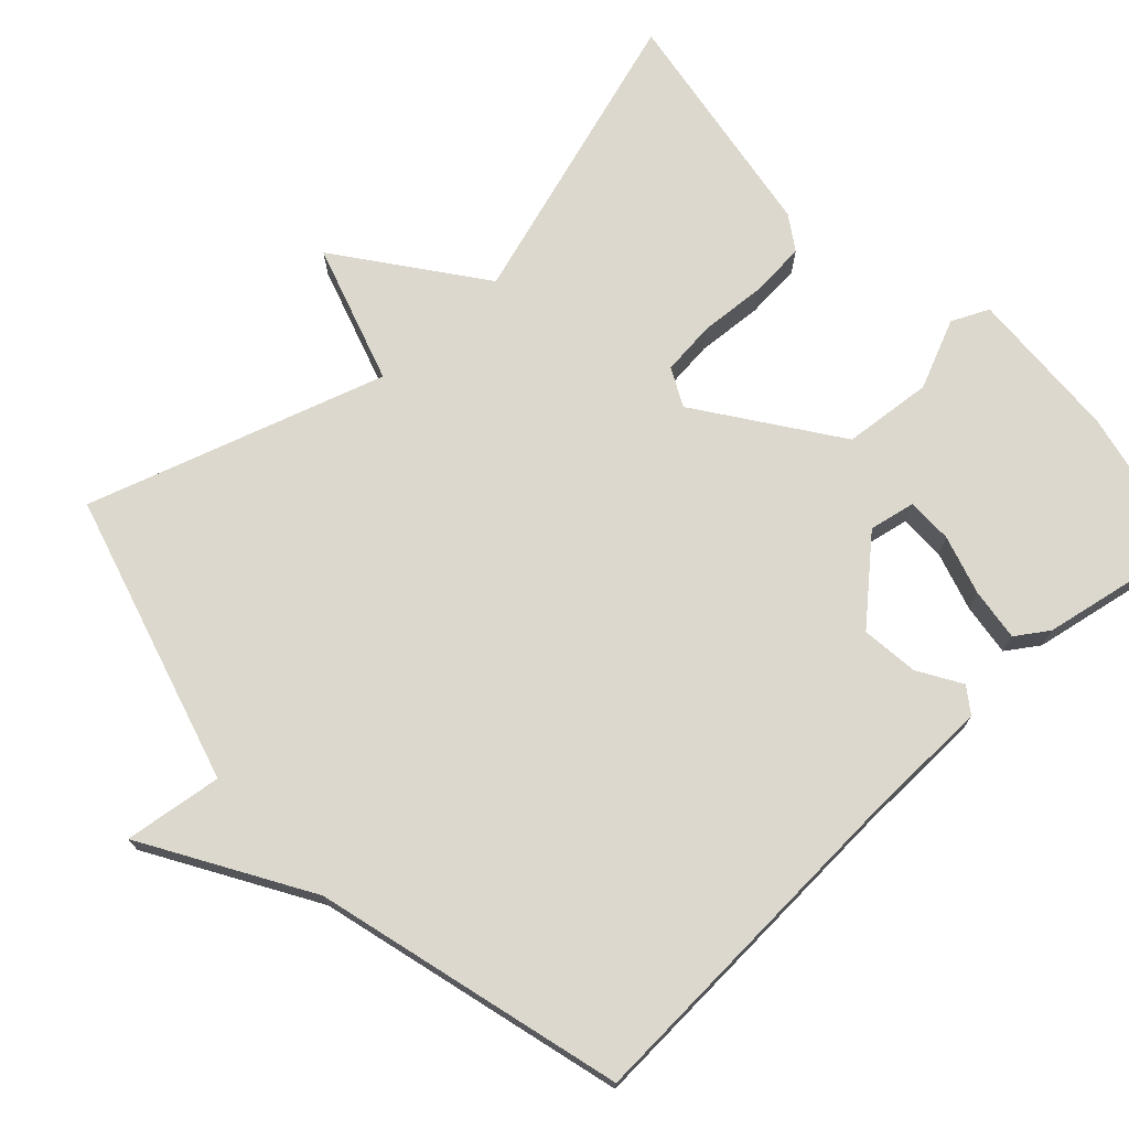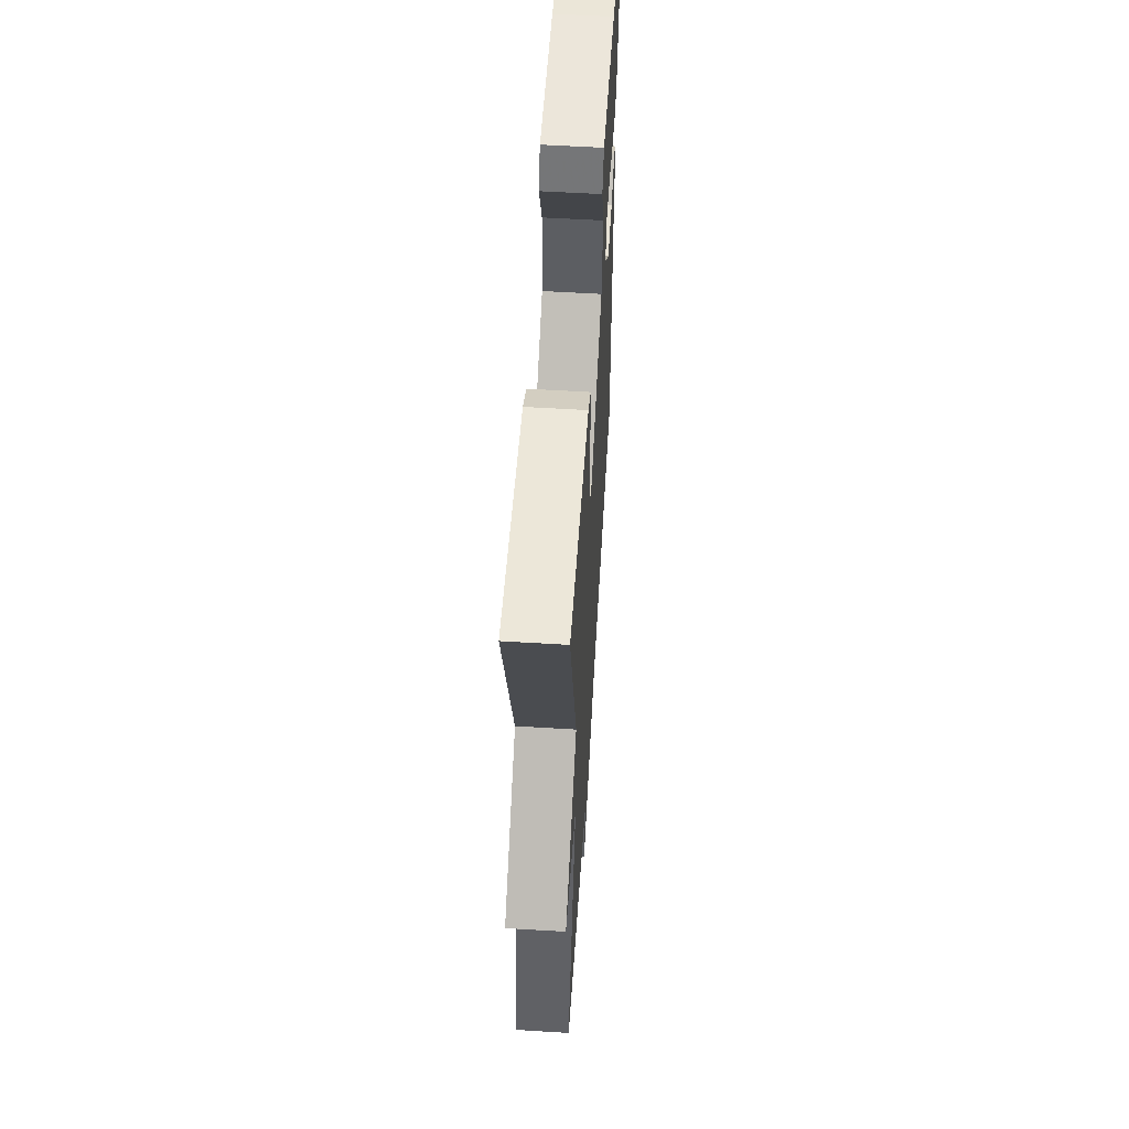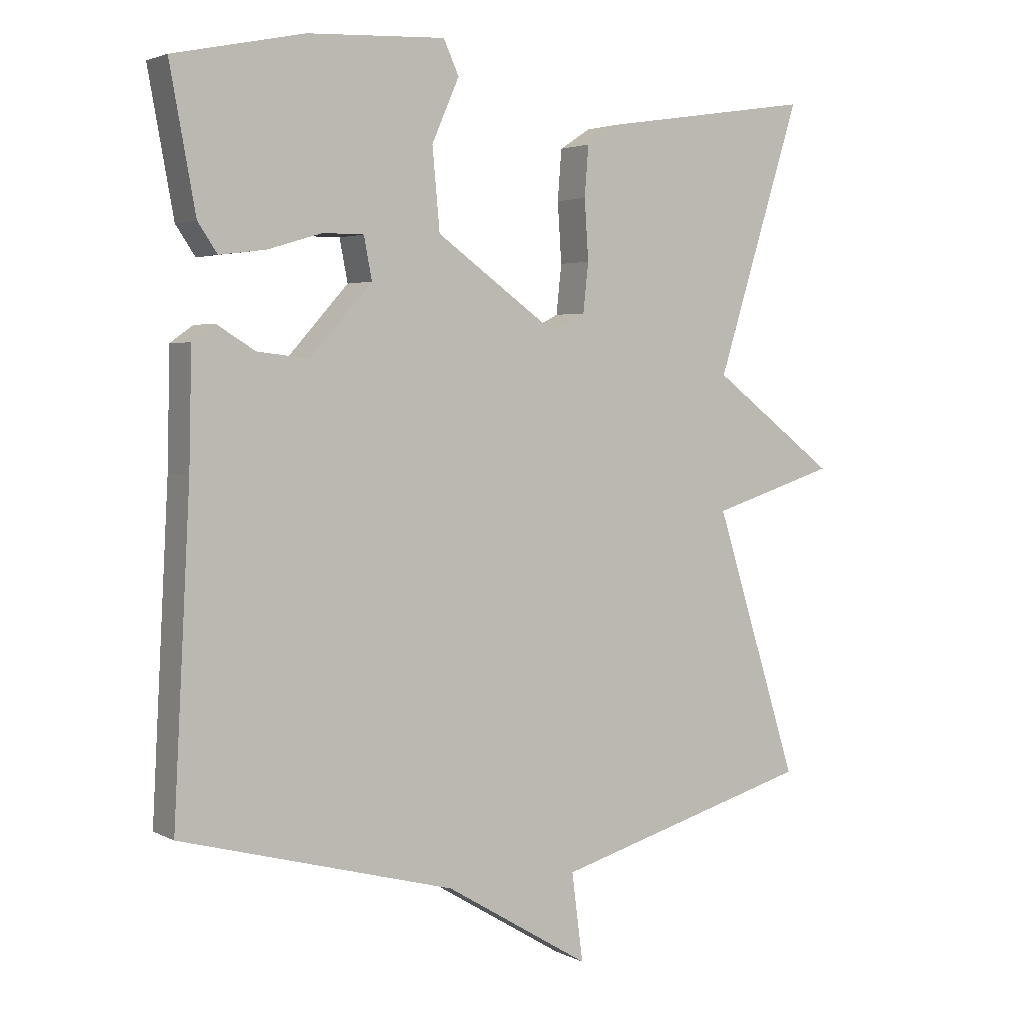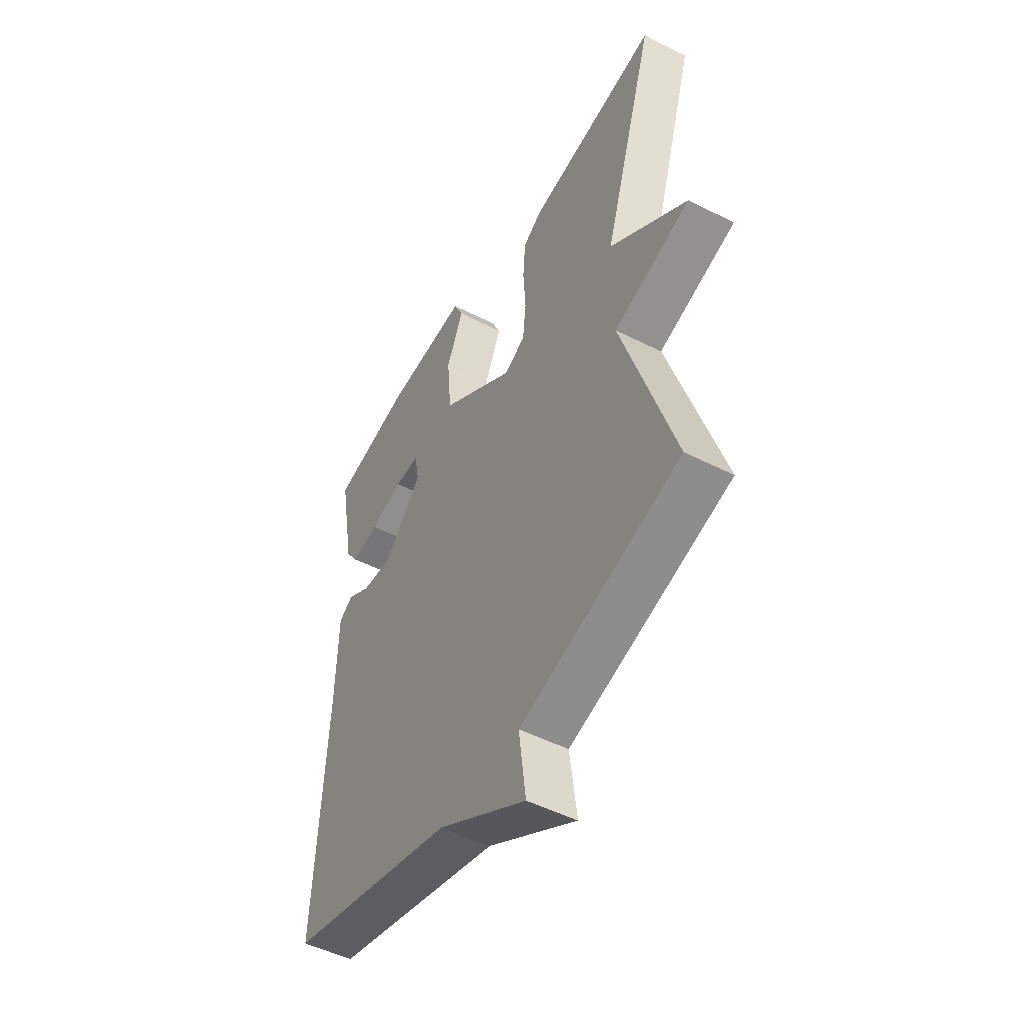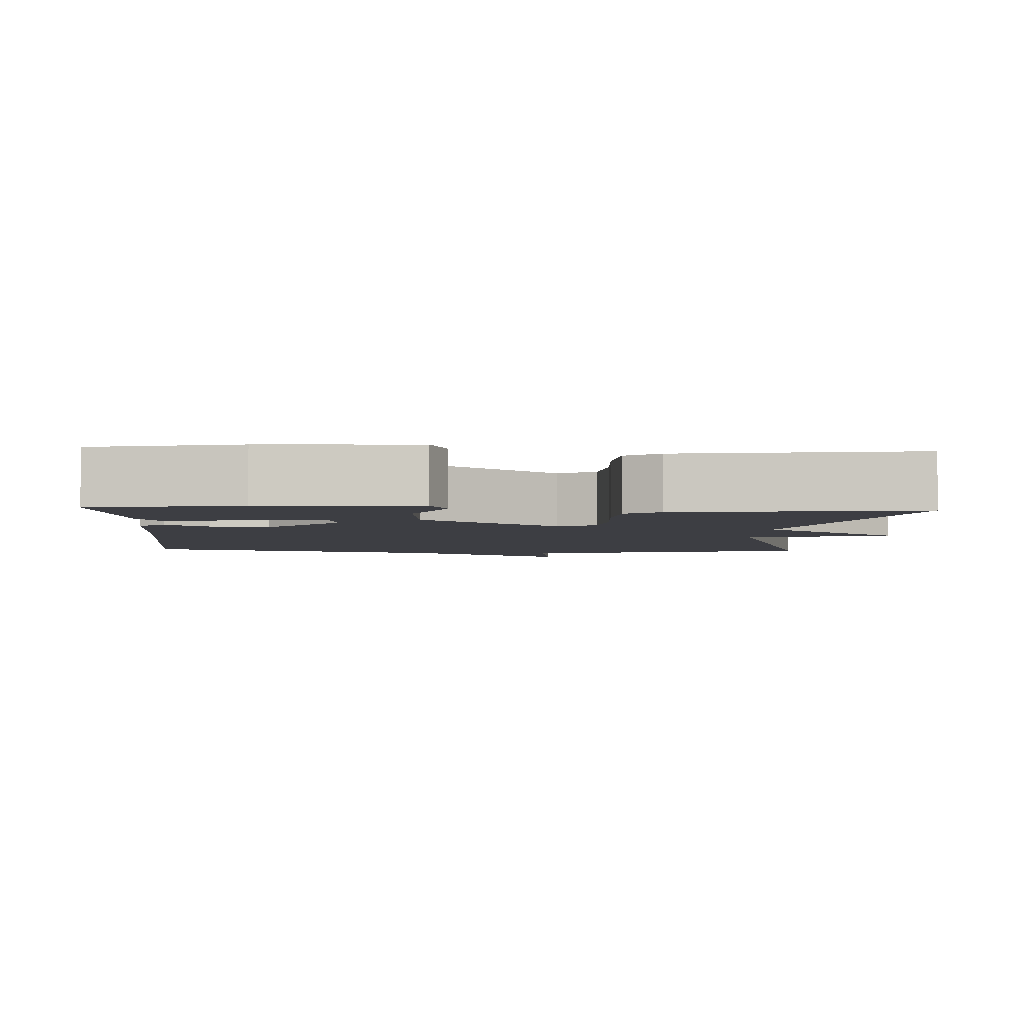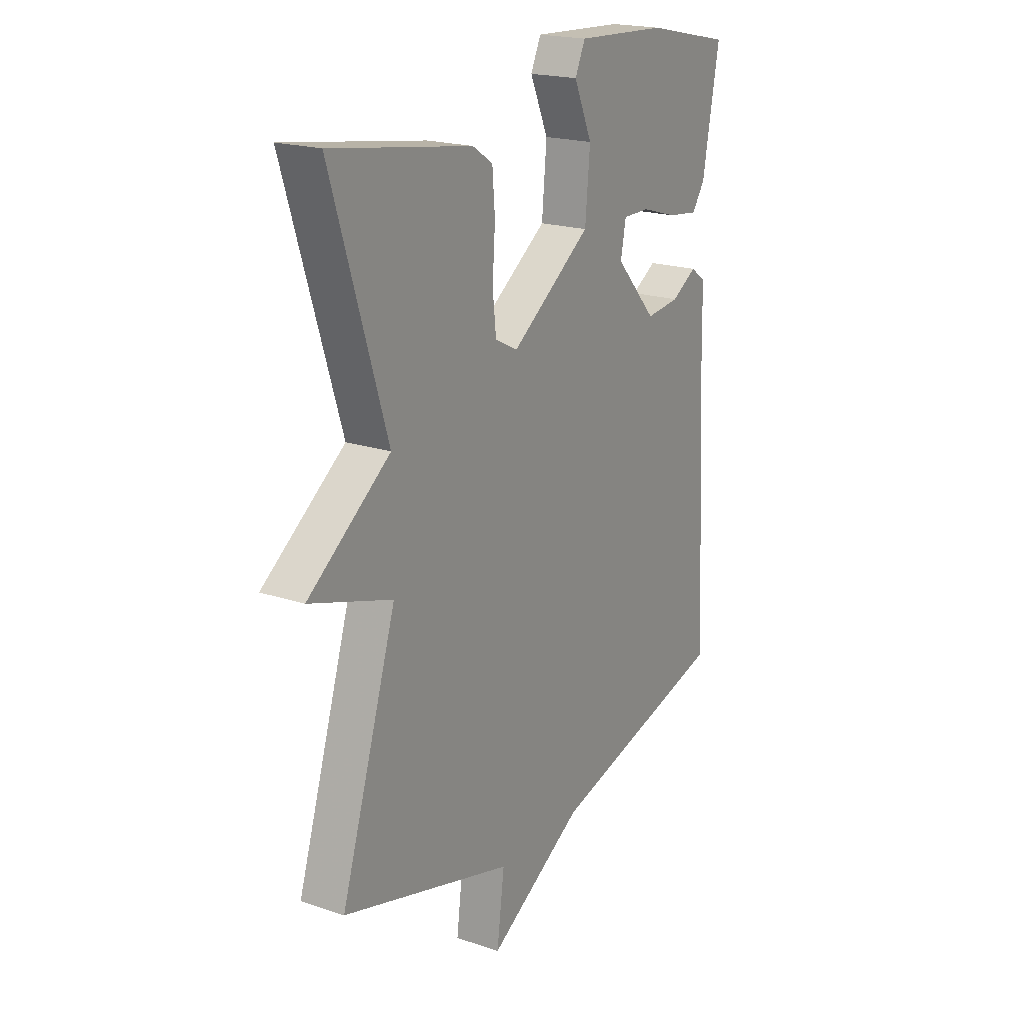
<metadata>
{"format":"obj","ext":"obj","renderer":"f3d","projection":"perspective","resolution":1024,"background":"white","views":[{"elev":72.5,"azim":-132.7,"up":"+Y"},{"elev":57.6,"azim":93.6,"up":"+Z"},{"elev":3.2,"azim":-31.6,"up":"+Z"},{"elev":-50.2,"azim":60.9,"up":"+Z"},{"elev":-3.7,"azim":-3.1,"up":"+Y"},{"elev":19.9,"azim":121.8,"up":"+Z"}]}
</metadata>
<code>
v -0.5 0.07 -0.5
v -0.475 0.07 -0.032
v -0.471 0.07 0.138
v -0.437 0.07 0.162
v -0.38 0.07 0.127
v -0.303 0.07 0.118
v -0.21 0.07 0.221
v -0.222 0.07 0.283
v -0.283 0.07 0.283
v -0.363 0.07 0.259
v -0.433 0.07 0.25
v -0.462 0.07 0.293
v -0.5 0.07 0.5
v -0.305 0.07 0.541
v -0.099 0.07 0.551
v -0.076 0.07 0.501
v -0.117 0.07 0.408
v -0.106 0.07 0.288
v 0.076 0.07 0.158
v 0.127 0.07 0.184
v 0.135 0.07 0.257
v 0.129 0.07 0.346
v 0.135 0.07 0.421
v 0.181 0.07 0.451
v 0.5 0.07 0.5
v 0.374 0.07 0.098
v 0.561 0.07 -0.043
v 0.374 0.07 -0.102
v 0.5 0.07 -0.5
v 0.11 0.07 -0.61
v 0.127 0.07 -0.741
v -0.09 0.07 -0.61
v -0.5 0 -0.5
v -0.475 0 -0.032
v -0.471 0 0.138
v -0.437 0 0.162
v -0.38 0 0.127
v -0.303 0 0.118
v -0.21 0 0.221
v -0.222 0 0.283
v -0.283 0 0.283
v -0.363 0 0.259
v -0.433 0 0.25
v -0.462 0 0.293
v -0.5 0 0.5
v -0.305 0 0.541
v -0.099 0 0.551
v -0.076 0 0.501
v -0.117 0 0.408
v -0.106 0 0.288
v 0.076 0 0.158
v 0.127 0 0.184
v 0.135 0 0.257
v 0.129 0 0.346
v 0.135 0 0.421
v 0.181 0 0.451
v 0.5 0 0.5
v 0.374 0 0.098
v 0.561 0 -0.043
v 0.374 0 -0.102
v 0.5 0 -0.5
v 0.11 0 -0.61
v 0.127 0 -0.741
v -0.09 0 -0.61
f 30 31 32
f 32 1 2
f 30 32 2
f 29 30 2
f 28 29 2
f 26 27 28 2
f 24 25 26
f 23 24 26
f 22 23 26
f 21 22 26
f 20 21 26
f 19 20 26
f 19 26 2
f 18 19 2
f 15 16 17
f 14 15 17
f 13 14 17
f 12 13 17
f 11 12 17
f 10 11 17
f 9 10 17
f 8 9 17 18
f 7 8 18
f 6 7 18
f 2 3 4 5
f 2 5 6
f 2 6 18
f 64 63 62
f 34 33 64
f 34 64 62
f 34 62 61
f 34 61 60
f 34 60 59 58
f 58 57 56
f 58 56 55
f 58 55 54
f 58 54 53
f 58 53 52
f 58 52 51
f 34 58 51
f 34 51 50
f 49 48 47
f 49 47 46
f 49 46 45
f 49 45 44
f 49 44 43
f 49 43 42
f 49 42 41
f 50 49 41 40
f 50 40 39
f 50 39 38
f 37 36 35 34
f 38 37 34
f 50 38 34
f 1 33 34 2
f 2 34 35 3
f 3 35 36 4
f 4 36 37 5
f 5 37 38 6
f 6 38 39 7
f 7 39 40 8
f 8 40 41 9
f 9 41 42 10
f 10 42 43 11
f 11 43 44 12
f 12 44 45 13
f 13 45 46 14
f 14 46 47 15
f 15 47 48 16
f 16 48 49 17
f 17 49 50 18
f 18 50 51 19
f 19 51 52 20
f 20 52 53 21
f 21 53 54 22
f 22 54 55 23
f 23 55 56 24
f 24 56 57 25
f 25 57 58 26
f 26 58 59 27
f 27 59 60 28
f 28 60 61 29
f 29 61 62 30
f 30 62 63 31
f 31 63 64 32
f 32 64 33 1

</code>
